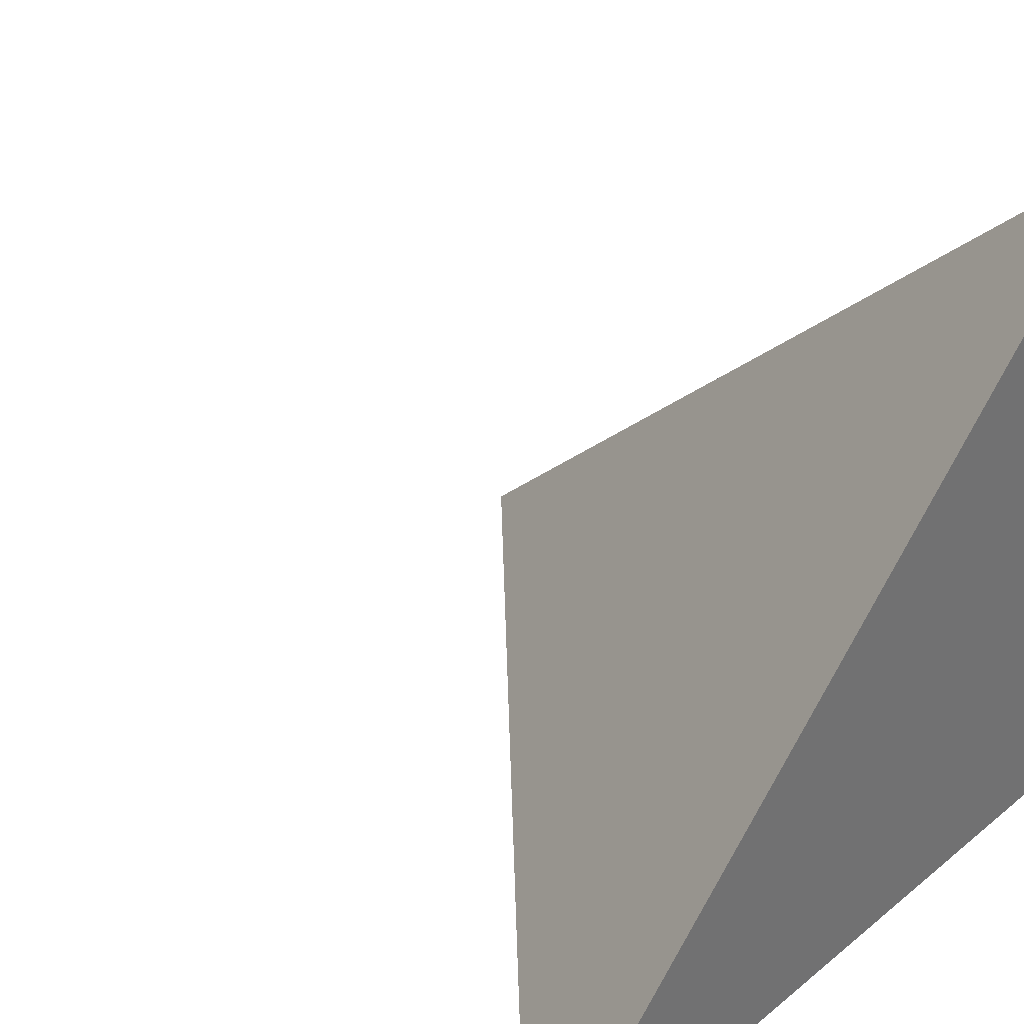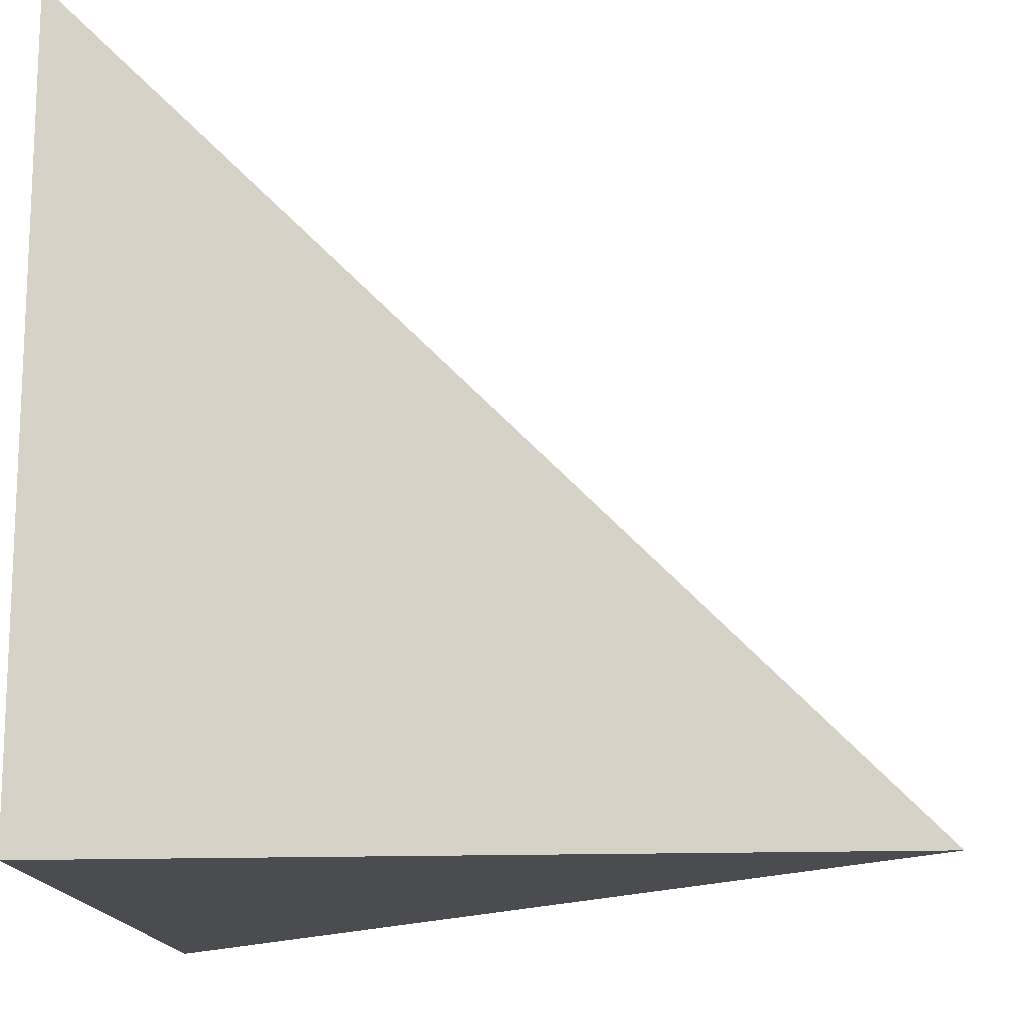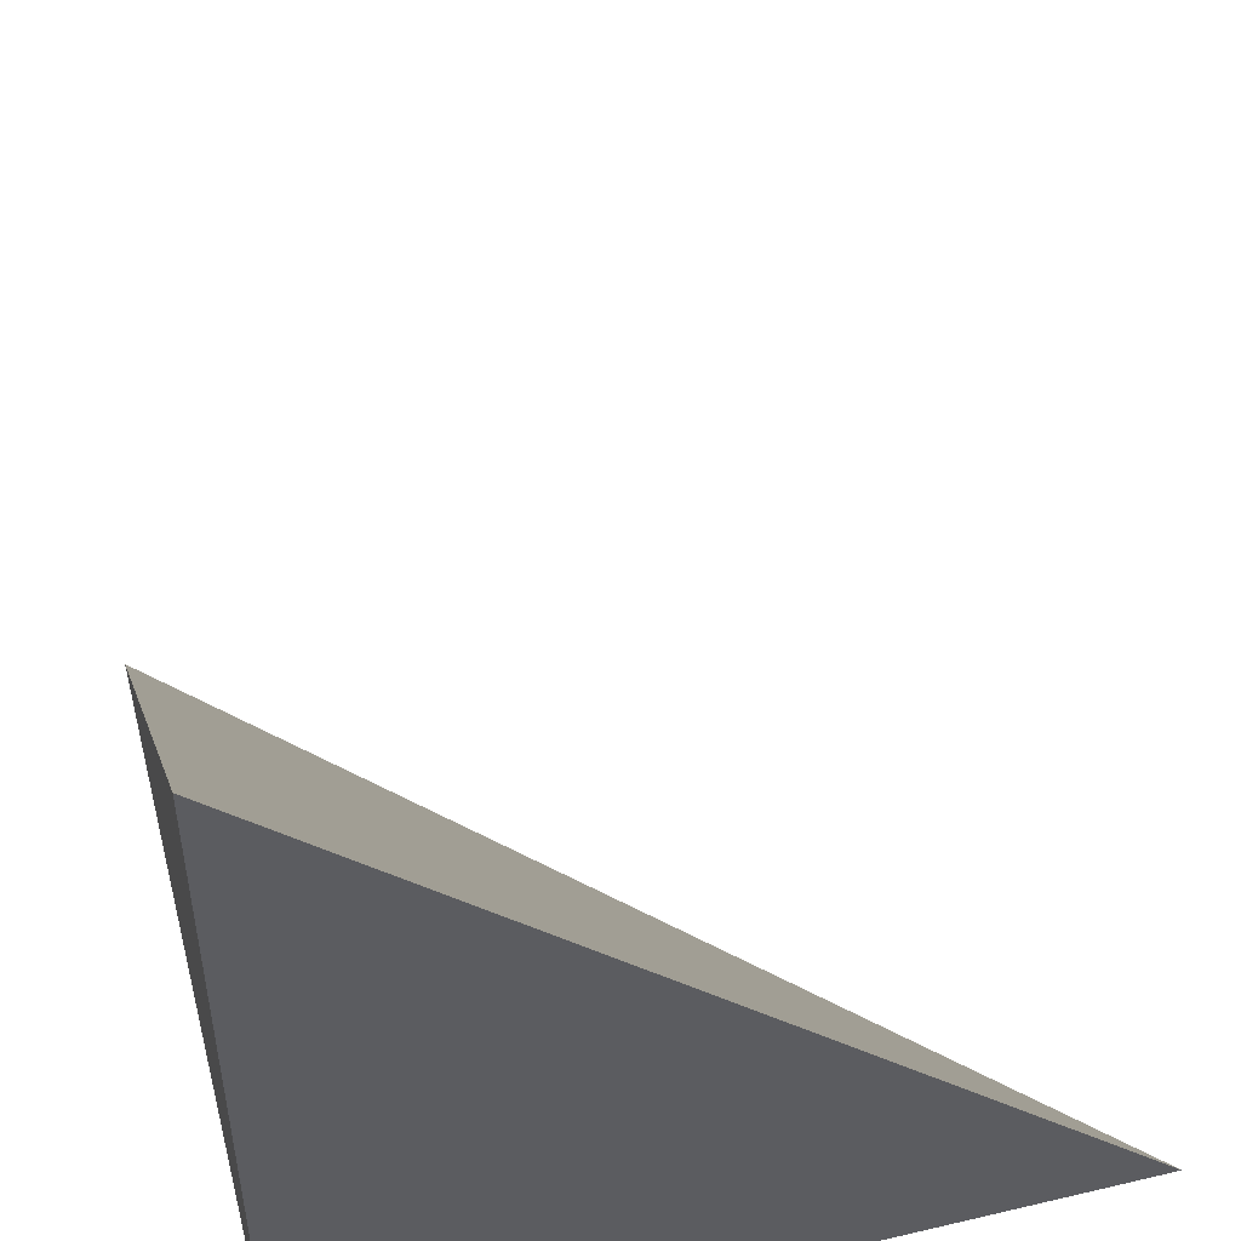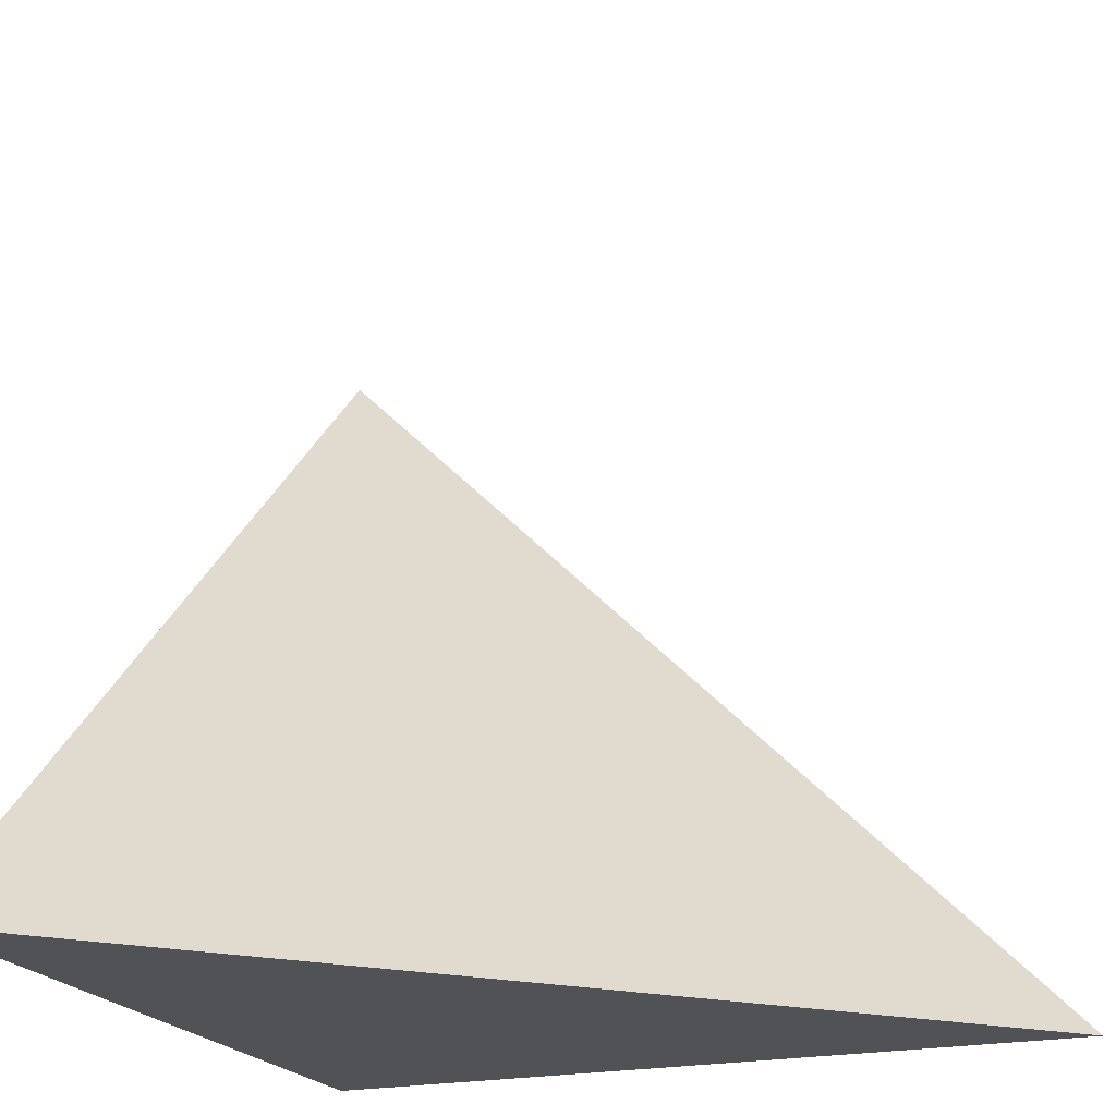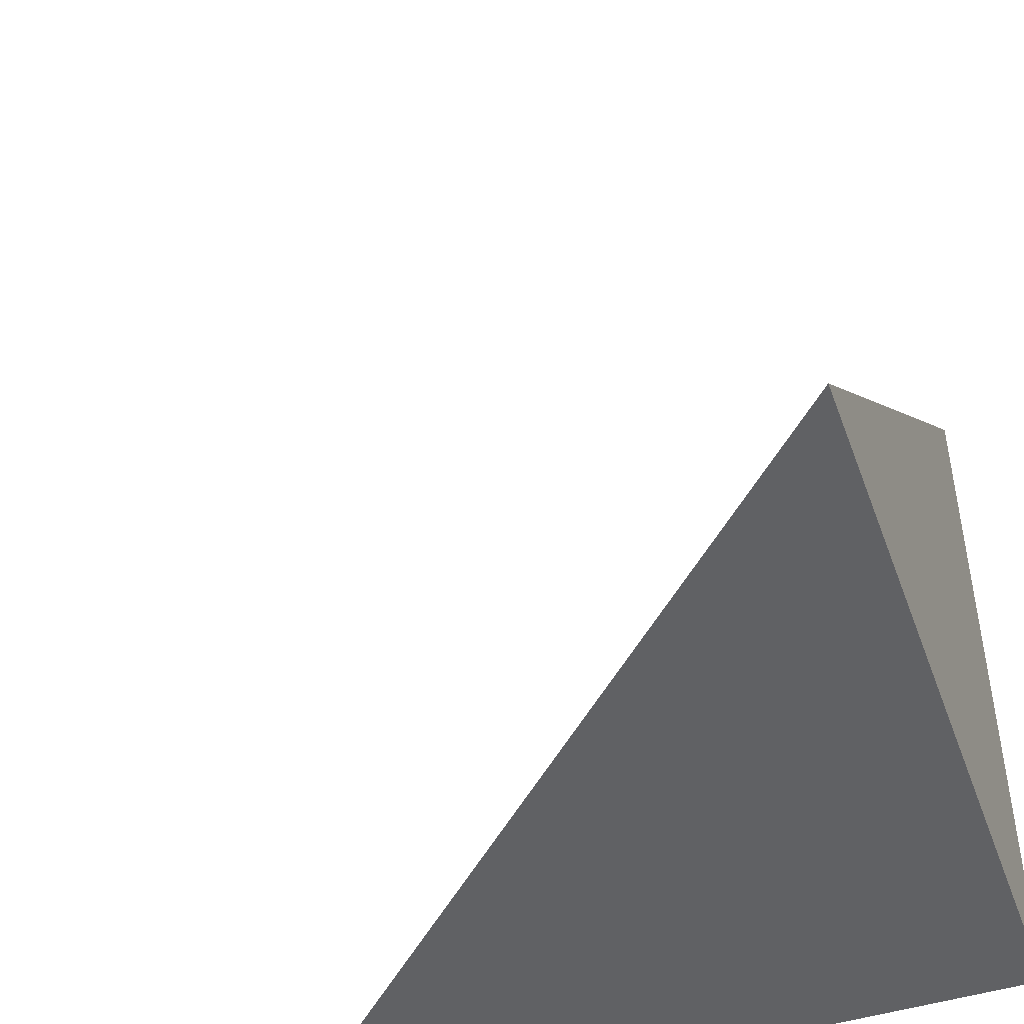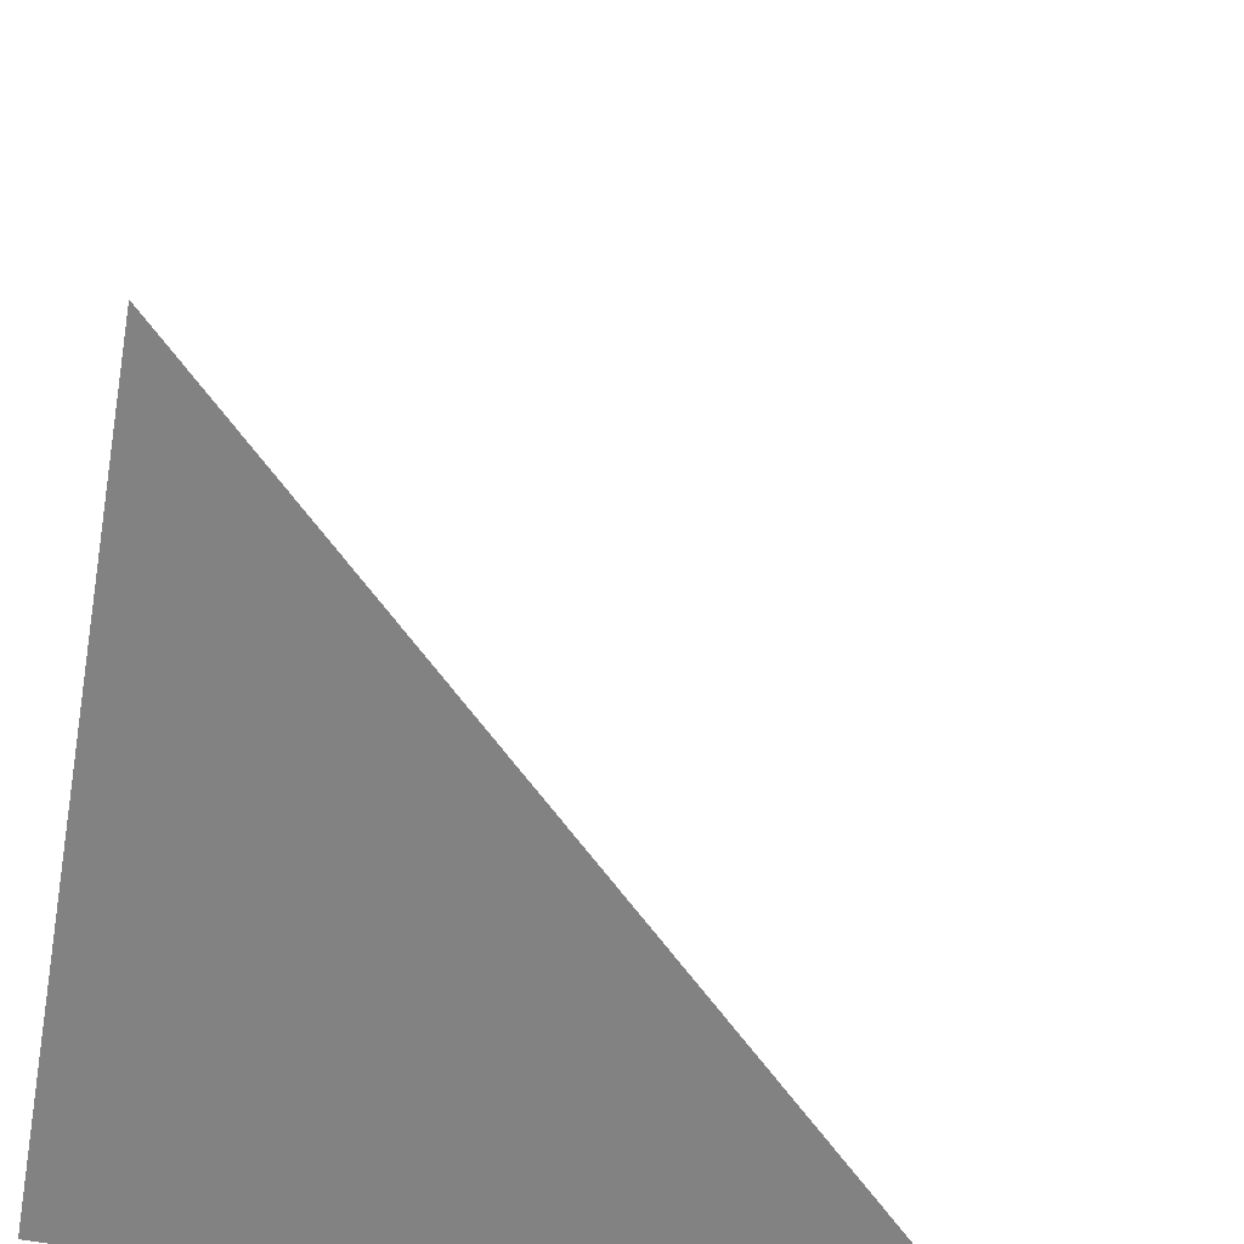
<metadata>
{"format":"obj","ext":"obj","renderer":"f3d","projection":"perspective","resolution":1024,"background":"white","views":[{"elev":36.9,"azim":-136.4,"up":"+Z"},{"elev":-15.0,"azim":-85.6,"up":"+Y"},{"elev":49.4,"azim":-104.6,"up":"+Y"},{"elev":-20.6,"azim":111.4,"up":"+Z"},{"elev":-46.8,"azim":109.6,"up":"+Y"},{"elev":-60.7,"azim":-10.4,"up":"+Y"}]}
</metadata>
<code>
v  1  0.9948  1
v  2  0.9948  1
v  1  1.995  1
v  1  0.9948  2
f 1 3 2
f 1 4 3
f 1 2 4
f 2 3 4

</code>
